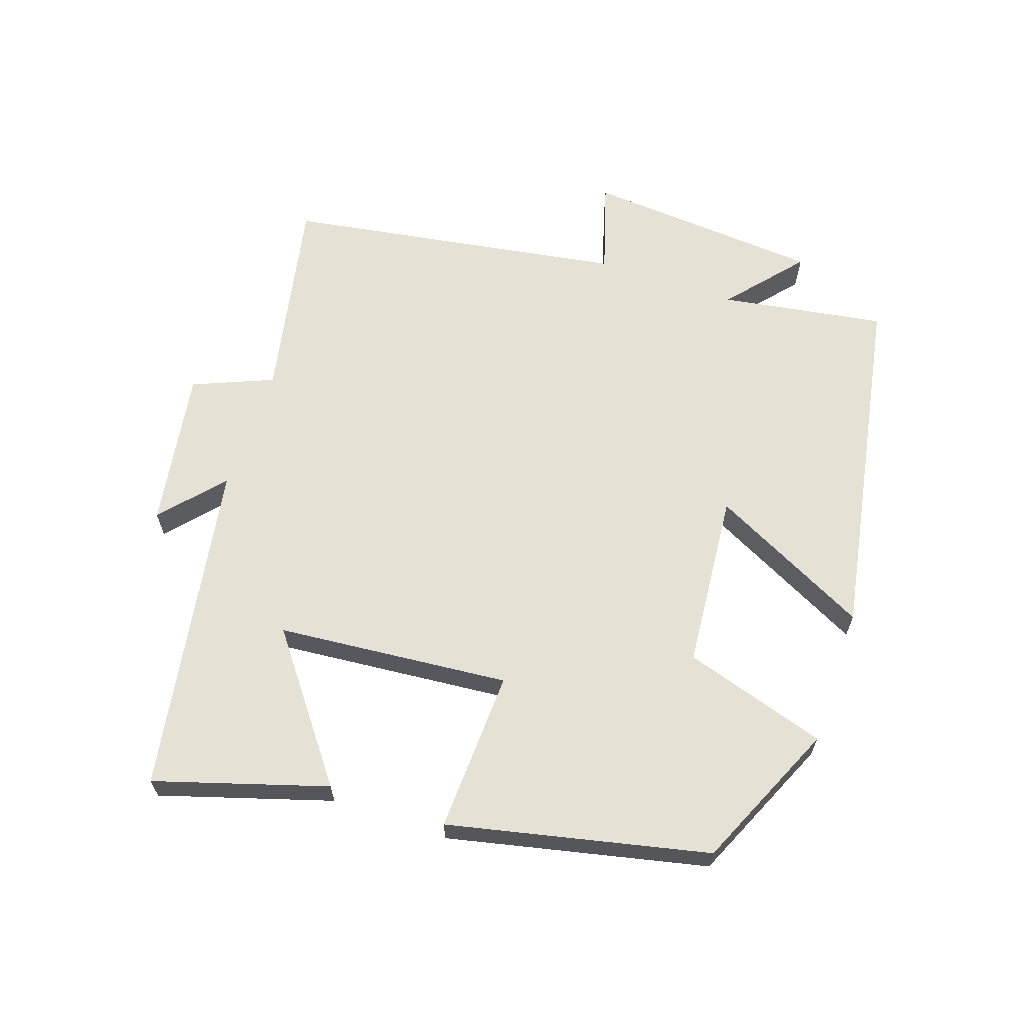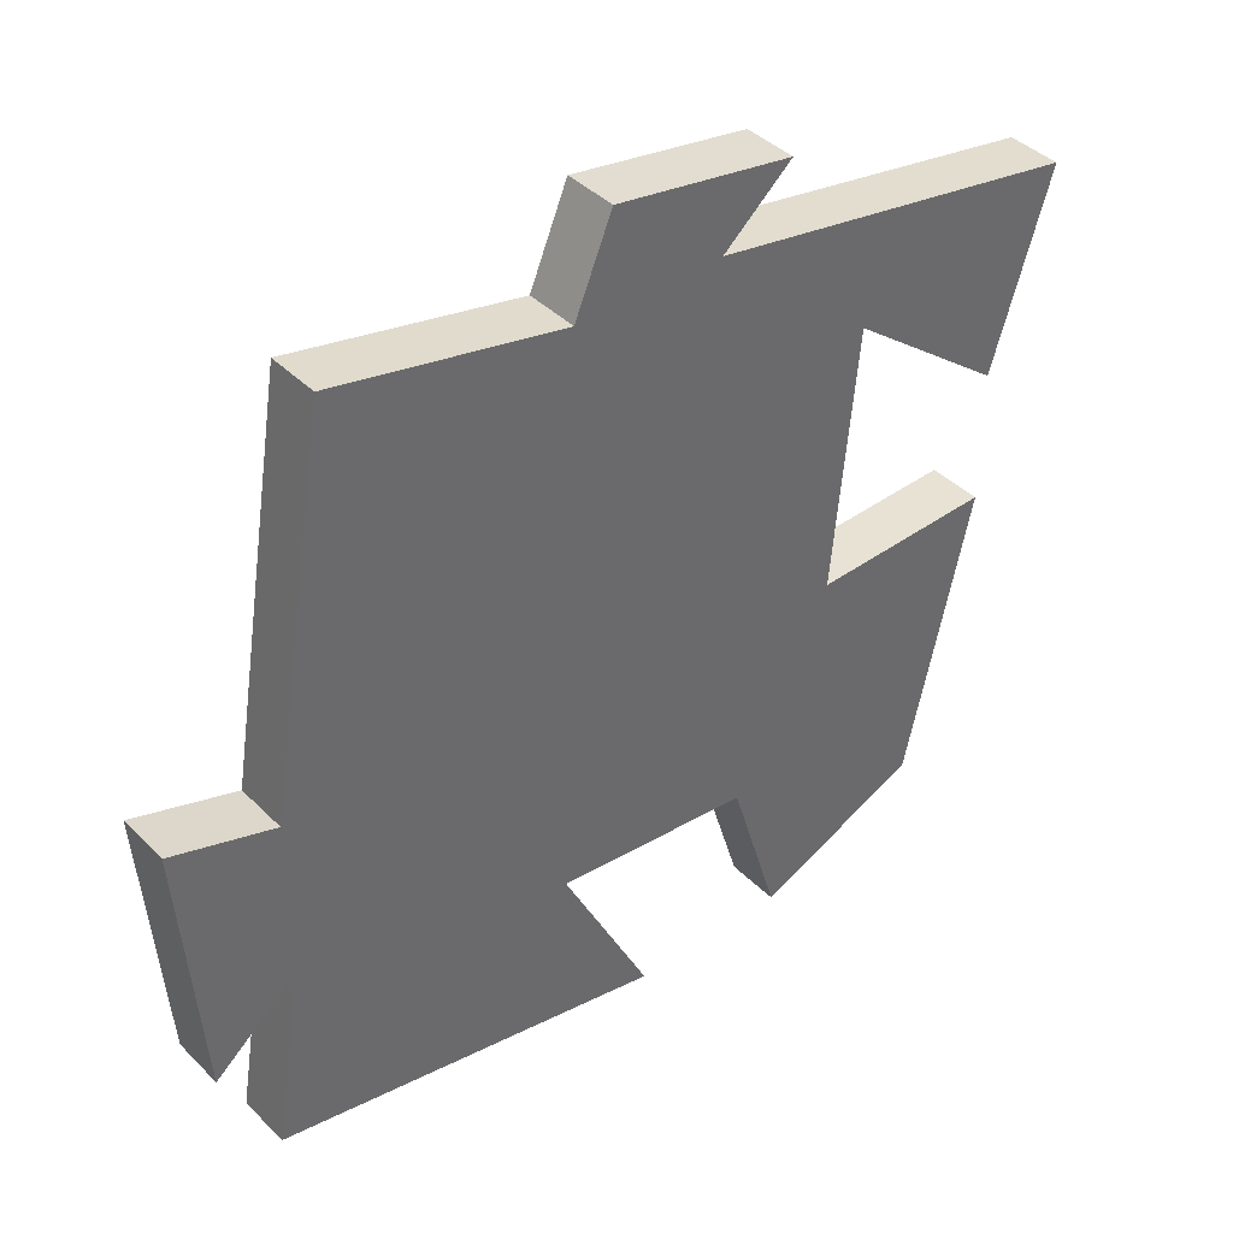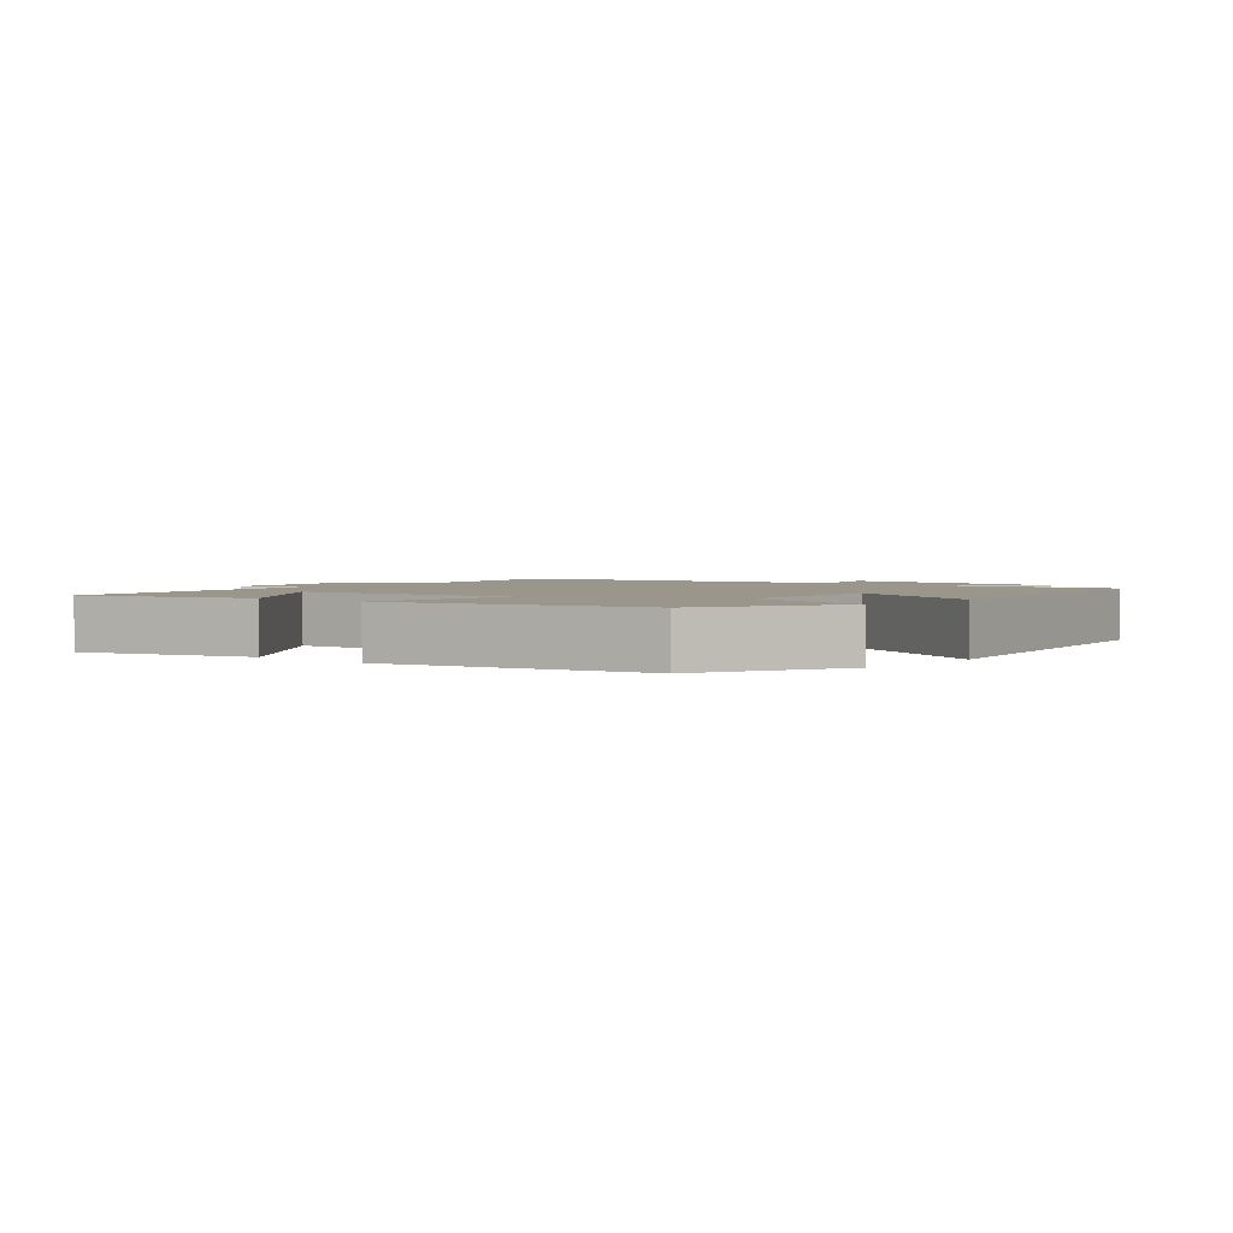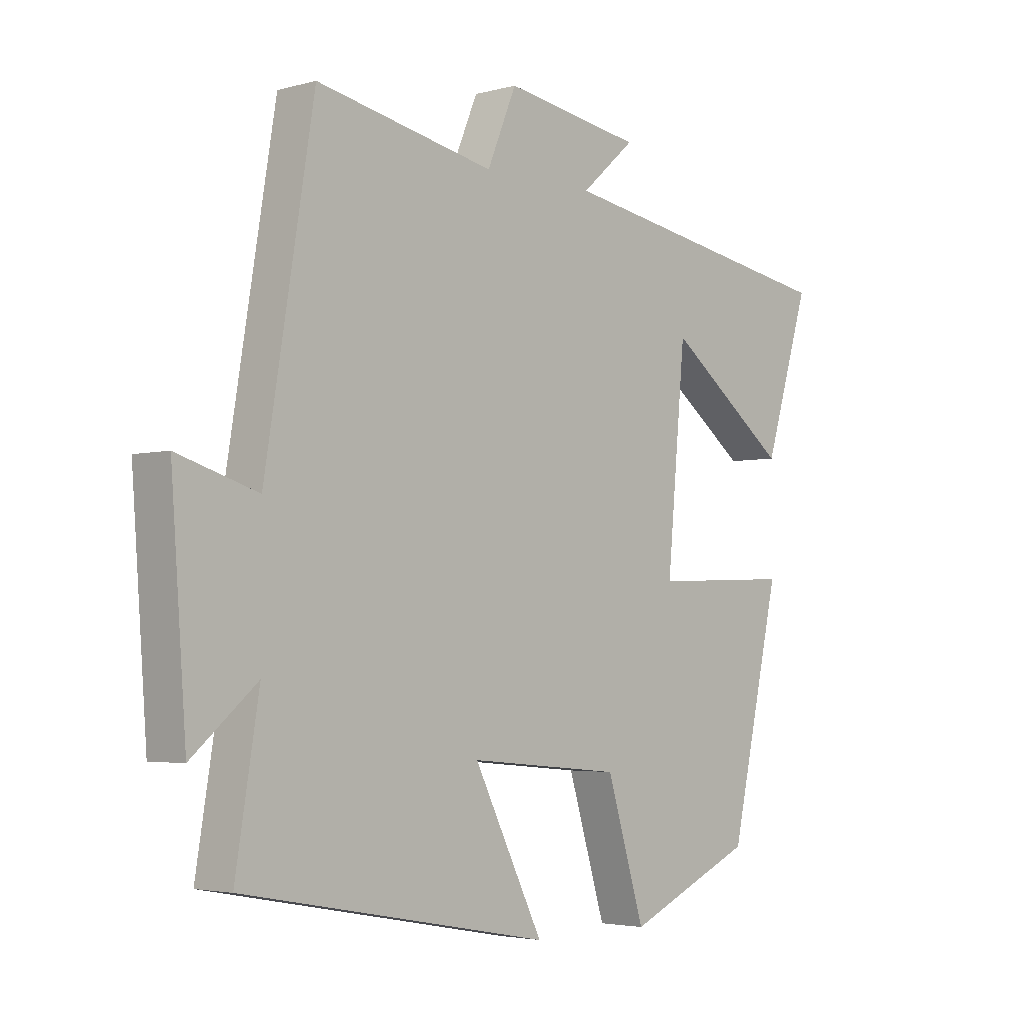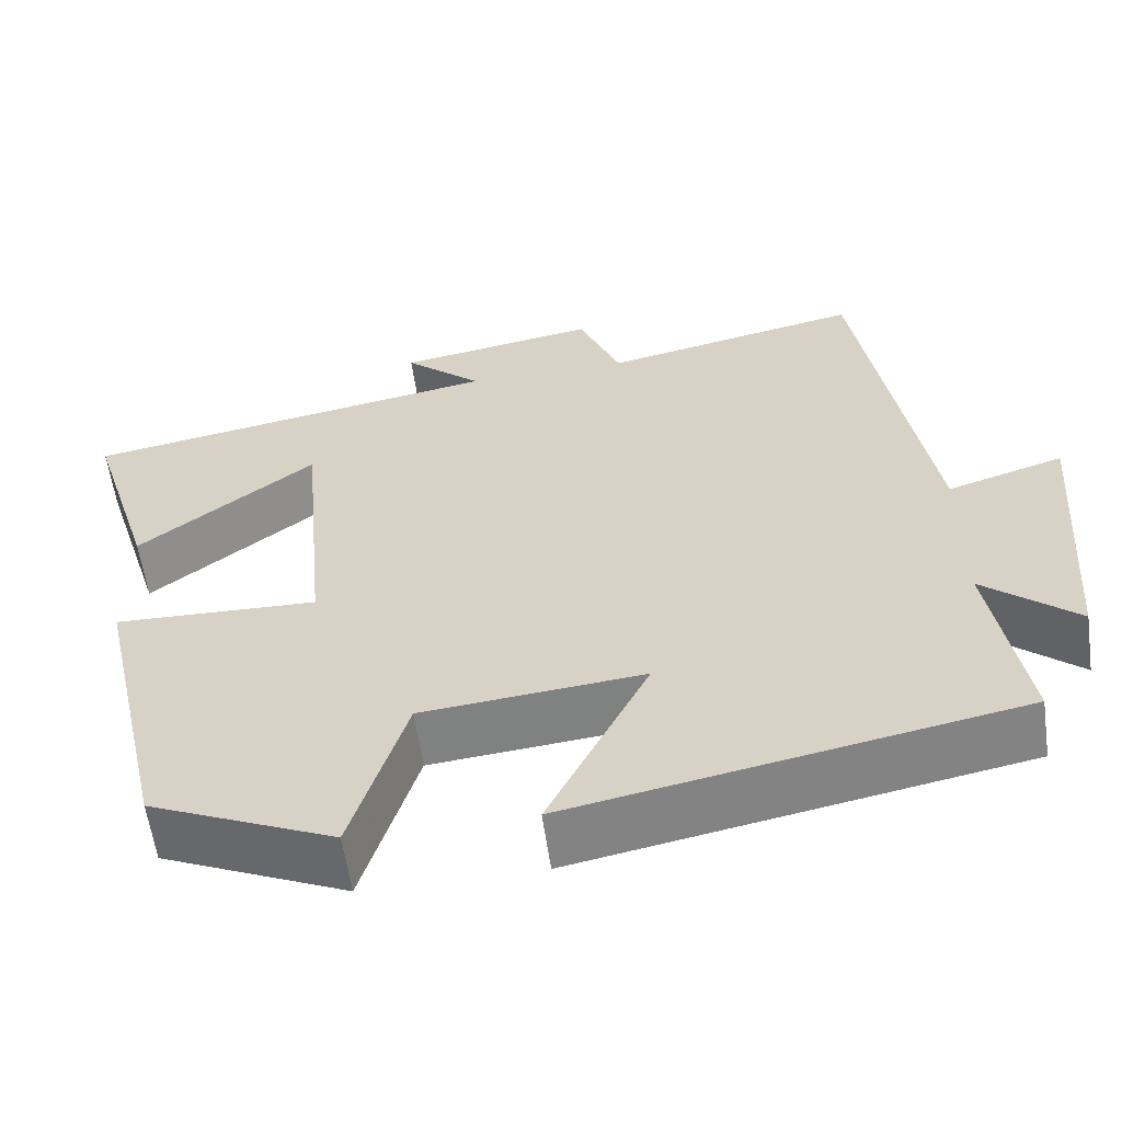
<metadata>
{"format":"obj","ext":"obj","renderer":"f3d","projection":"perspective","resolution":1024,"background":"white","views":[{"elev":64.3,"azim":109.0,"up":"+Y"},{"elev":40.3,"azim":-39.7,"up":"+Z"},{"elev":2.3,"azim":131.1,"up":"+Y"},{"elev":-3.5,"azim":-47.5,"up":"+Z"},{"elev":-59.2,"azim":-172.0,"up":"+Z"}]}
</metadata>
<code>
v -0.417 0.07 0.562
v -0.112 0.07 0.5
v -0.062 0.07 0.619
v 0.174 0.07 0.581
v 0.082 0.07 0.5
v 0.579 0.07 0.416
v 0.5 0.07 0.161
v 0.291 0.07 0.32
v 0.259 0.07 -0.026
v 0.5 0.07 -0.017
v 0.413 0.07 -0.403
v 0.194 0.07 -0.5
v 0.129 0.07 -0.287
v -0.133 0.07 -0.263
v -0.014 0.07 -0.5
v -0.54 0.07 -0.402
v -0.5 0.07 -0.158
v -0.611 0.07 -0.252
v -0.637 0.07 0.1
v -0.5 0.07 0.058
v -0.417 0 0.562
v -0.112 0 0.5
v -0.062 0 0.619
v 0.174 0 0.581
v 0.082 0 0.5
v 0.579 0 0.416
v 0.5 0 0.161
v 0.291 0 0.32
v 0.259 0 -0.026
v 0.5 0 -0.017
v 0.413 0 -0.403
v 0.194 0 -0.5
v 0.129 0 -0.287
v -0.133 0 -0.263
v -0.014 0 -0.5
v -0.54 0 -0.402
v -0.5 0 -0.158
v -0.611 0 -0.252
v -0.637 0 0.1
v -0.5 0 0.058
f 17 18 19 20
f 17 20 1 2
f 14 15 16 17
f 13 14 17 2
f 10 11 12 13
f 9 10 13
f 8 9 13 2
f 5 6 7 8
f 5 8 2 3
f 3 4 5
f 40 39 38 37
f 22 21 40 37
f 37 36 35 34
f 22 37 34 33
f 33 32 31 30
f 33 30 29
f 22 33 29 28
f 28 27 26 25
f 23 22 28 25
f 25 24 23
f 1 21 22 2
f 2 22 23 3
f 3 23 24 4
f 4 24 25 5
f 5 25 26 6
f 6 26 27 7
f 7 27 28 8
f 8 28 29 9
f 9 29 30 10
f 10 30 31 11
f 11 31 32 12
f 12 32 33 13
f 13 33 34 14
f 14 34 35 15
f 15 35 36 16
f 16 36 37 17
f 17 37 38 18
f 18 38 39 19
f 19 39 40 20
f 20 40 21 1

</code>
